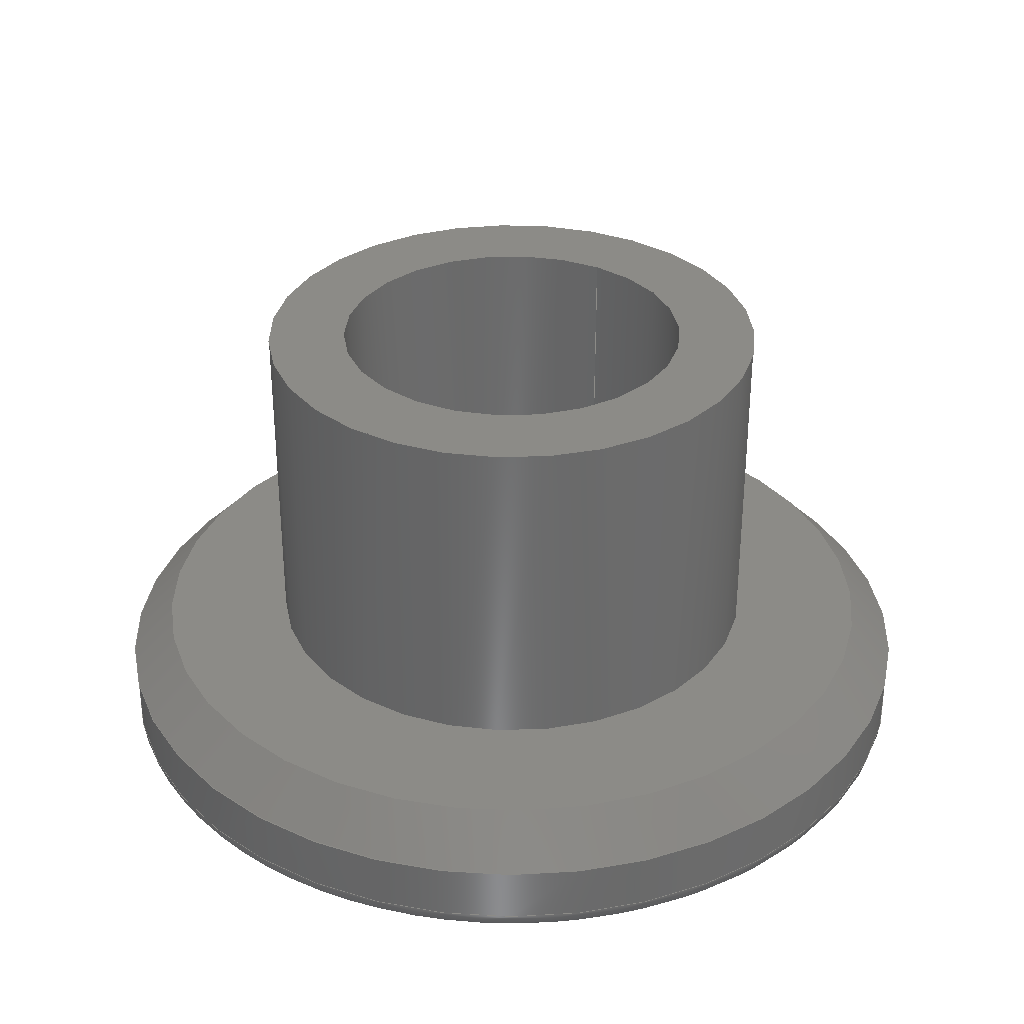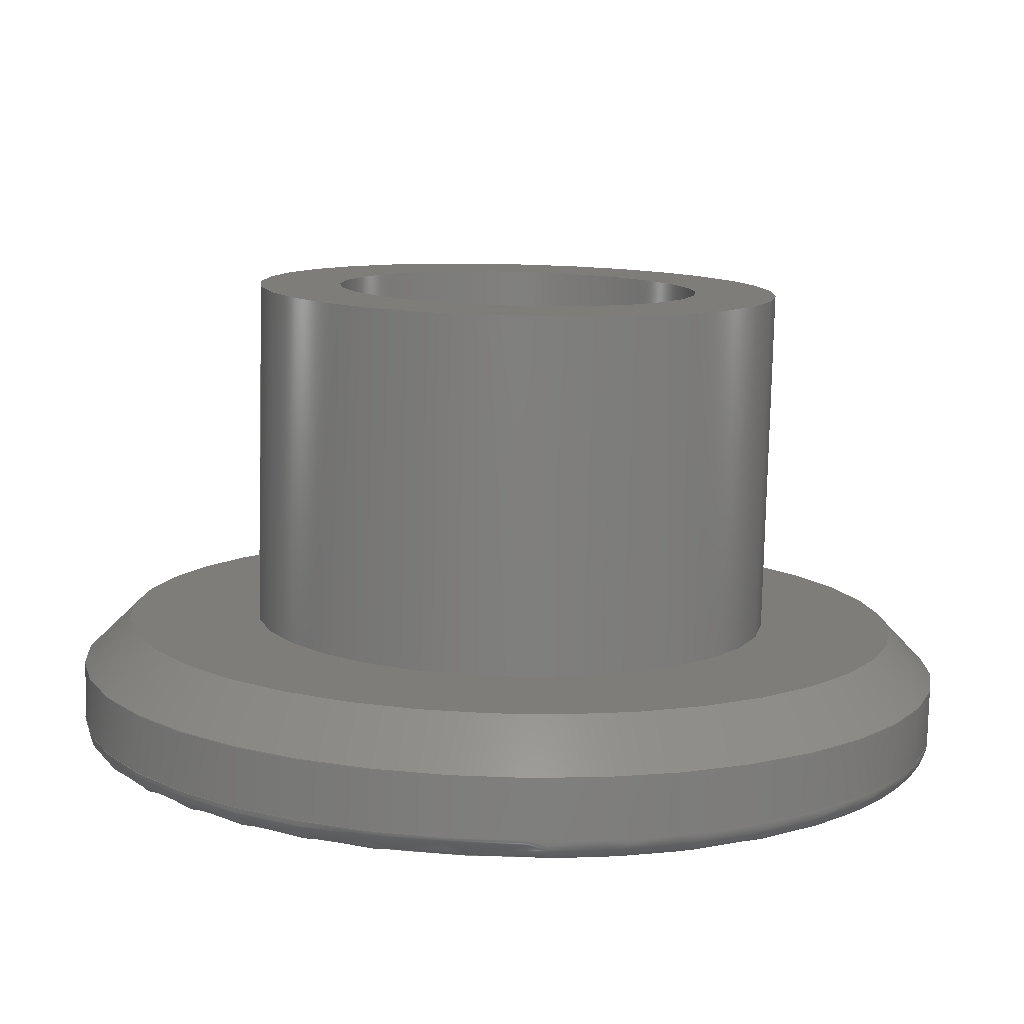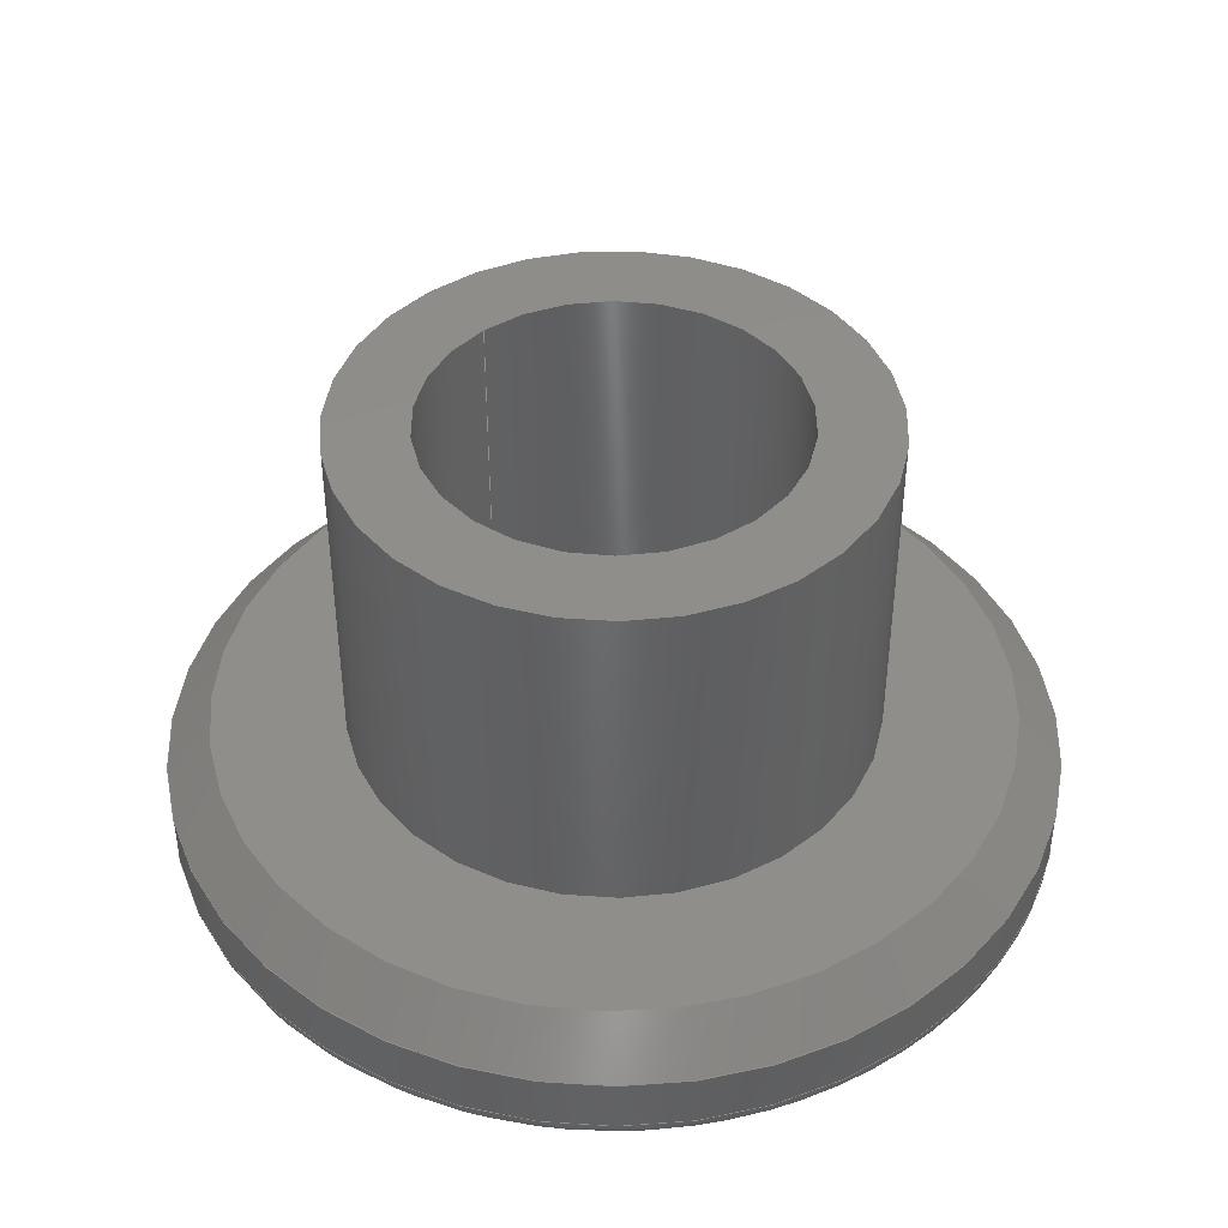
<metadata>
{"format":"step","ext":"step","renderer":"f3d","projection":"perspective","resolution":1024,"background":"white","views":[{"elev":32.8,"azim":122.4,"up":"+Z"},{"elev":-79.2,"azim":-1.4,"up":"+Y"},{"elev":42.6,"azim":48.2,"up":"+Z"}]}
</metadata>
<code>
ISO-10303-21;
DATA;
#1=MECHANICAL_DESIGN_GEOMETRIC_PRESENTATION_REPRESENTATION('',(#4),#308);
#2=SHAPE_REPRESENTATION_RELATIONSHIP('SRR','None',#318,#3);
#3=ADVANCED_BREP_SHAPE_REPRESENTATION('',(#5),#307);
#4=STYLED_ITEM('',(#327),#5);
#5=MANIFOLD_SOLID_BREP('Body3',#160);
#6=TOROIDAL_SURFACE('',#189,0.5469,0.0625);
#7=TOROIDAL_SURFACE('',#194,0.5703,0.03125);
#8=CONICAL_SURFACE('',#183,0.2719,0.7854);
#9=CONICAL_SURFACE('',#199,0.5703,0.7854);
#10=LINE('',#269,#16);
#11=LINE('',#275,#17);
#12=LINE('',#279,#18);
#13=LINE('',#283,#19);
#14=LINE('',#302,#20);
#15=LINE('',#304,#21);
#16=VECTOR('',#212,0.3594);
#17=VECTOR('',#219,0.25);
#18=VECTOR('',#224,0.2719);
#19=VECTOR('',#229,0.2938);
#20=VECTOR('',#256,0.6016);
#21=VECTOR('',#259,0.5703);
#22=CYLINDRICAL_SURFACE('',#177,0.3594);
#23=CYLINDRICAL_SURFACE('',#181,0.25);
#24=CYLINDRICAL_SURFACE('',#185,0.2938);
#25=CYLINDRICAL_SURFACE('',#197,0.6016);
#26=FACE_BOUND('',#43,.T.);
#27=FACE_BOUND('',#46,.T.);
#28=FACE_BOUND('',#51,.T.);
#29=FACE_BOUND('',#54,.T.);
#30=FACE_OUTER_BOUND('',#42,.T.);
#31=FACE_OUTER_BOUND('',#44,.T.);
#32=FACE_OUTER_BOUND('',#45,.T.);
#33=FACE_OUTER_BOUND('',#47,.T.);
#34=FACE_OUTER_BOUND('',#48,.T.);
#35=FACE_OUTER_BOUND('',#49,.T.);
#36=FACE_OUTER_BOUND('',#50,.T.);
#37=FACE_OUTER_BOUND('',#52,.T.);
#38=FACE_OUTER_BOUND('',#53,.T.);
#39=FACE_OUTER_BOUND('',#55,.T.);
#40=FACE_OUTER_BOUND('',#56,.T.);
#41=FACE_OUTER_BOUND('',#57,.T.);
#42=EDGE_LOOP('',(#104));
#43=EDGE_LOOP('',(#105));
#44=EDGE_LOOP('',(#106,#107,#108,#109));
#45=EDGE_LOOP('',(#110));
#46=EDGE_LOOP('',(#111));
#47=EDGE_LOOP('',(#112,#113,#114,#115));
#48=EDGE_LOOP('',(#116,#117,#118,#119));
#49=EDGE_LOOP('',(#120,#121,#122,#123));
#50=EDGE_LOOP('',(#124));
#51=EDGE_LOOP('',(#125));
#52=EDGE_LOOP('',(#126,#127,#128,#129));
#53=EDGE_LOOP('',(#130));
#54=EDGE_LOOP('',(#131));
#55=EDGE_LOOP('',(#132,#133,#134,#135));
#56=EDGE_LOOP('',(#136,#137,#138,#139));
#57=EDGE_LOOP('',(#140,#141,#142,#143));
#58=CIRCLE('',#175,0.5391);
#59=CIRCLE('',#176,0.3594);
#60=CIRCLE('',#178,0.3594);
#61=CIRCLE('',#180,0.25);
#62=CIRCLE('',#182,0.25);
#63=CIRCLE('',#184,0.2938);
#64=CIRCLE('',#186,0.2938);
#65=CIRCLE('',#188,0.4844);
#66=CIRCLE('',#190,0.5469);
#67=CIRCLE('',#191,0.0625);
#68=CIRCLE('',#193,0.5703);
#69=CIRCLE('',#195,0.6016);
#70=CIRCLE('',#196,0.03125);
#71=CIRCLE('',#198,0.6016);
#72=VERTEX_POINT('',#262);
#73=VERTEX_POINT('',#264);
#74=VERTEX_POINT('',#267);
#75=VERTEX_POINT('',#271);
#76=VERTEX_POINT('',#274);
#77=VERTEX_POINT('',#278);
#78=VERTEX_POINT('',#282);
#79=VERTEX_POINT('',#286);
#80=VERTEX_POINT('',#289);
#81=VERTEX_POINT('',#293);
#82=VERTEX_POINT('',#296);
#83=VERTEX_POINT('',#300);
#84=EDGE_CURVE('',#72,#72,#58,.T.);
#85=EDGE_CURVE('',#73,#73,#59,.T.);
#86=EDGE_CURVE('',#74,#74,#60,.T.);
#87=EDGE_CURVE('',#74,#73,#10,.T.);
#88=EDGE_CURVE('',#75,#75,#61,.T.);
#89=EDGE_CURVE('',#75,#76,#11,.T.);
#90=EDGE_CURVE('',#76,#76,#62,.T.);
#91=EDGE_CURVE('',#76,#77,#12,.T.);
#92=EDGE_CURVE('',#77,#77,#63,.T.);
#93=EDGE_CURVE('',#77,#78,#13,.T.);
#94=EDGE_CURVE('',#78,#78,#64,.T.);
#95=EDGE_CURVE('',#79,#79,#65,.T.);
#96=EDGE_CURVE('',#80,#80,#66,.T.);
#97=EDGE_CURVE('',#80,#79,#67,.T.);
#98=EDGE_CURVE('',#81,#81,#68,.T.);
#99=EDGE_CURVE('',#82,#82,#69,.T.);
#100=EDGE_CURVE('',#82,#81,#70,.T.);
#101=EDGE_CURVE('',#83,#83,#71,.T.);
#102=EDGE_CURVE('',#83,#82,#14,.T.);
#103=EDGE_CURVE('',#72,#83,#15,.T.);
#104=ORIENTED_EDGE('',*,*,#84,.T.);
#105=ORIENTED_EDGE('',*,*,#85,.F.);
#106=ORIENTED_EDGE('',*,*,#86,.F.);
#107=ORIENTED_EDGE('',*,*,#87,.T.);
#108=ORIENTED_EDGE('',*,*,#85,.T.);
#109=ORIENTED_EDGE('',*,*,#87,.F.);
#110=ORIENTED_EDGE('',*,*,#86,.T.);
#111=ORIENTED_EDGE('',*,*,#88,.F.);
#112=ORIENTED_EDGE('',*,*,#88,.T.);
#113=ORIENTED_EDGE('',*,*,#89,.T.);
#114=ORIENTED_EDGE('',*,*,#90,.F.);
#115=ORIENTED_EDGE('',*,*,#89,.F.);
#116=ORIENTED_EDGE('',*,*,#90,.T.);
#117=ORIENTED_EDGE('',*,*,#91,.T.);
#118=ORIENTED_EDGE('',*,*,#92,.F.);
#119=ORIENTED_EDGE('',*,*,#91,.F.);
#120=ORIENTED_EDGE('',*,*,#92,.T.);
#121=ORIENTED_EDGE('',*,*,#93,.T.);
#122=ORIENTED_EDGE('',*,*,#94,.F.);
#123=ORIENTED_EDGE('',*,*,#93,.F.);
#124=ORIENTED_EDGE('',*,*,#95,.F.);
#125=ORIENTED_EDGE('',*,*,#94,.T.);
#126=ORIENTED_EDGE('',*,*,#96,.F.);
#127=ORIENTED_EDGE('',*,*,#97,.T.);
#128=ORIENTED_EDGE('',*,*,#95,.T.);
#129=ORIENTED_EDGE('',*,*,#97,.F.);
#130=ORIENTED_EDGE('',*,*,#98,.F.);
#131=ORIENTED_EDGE('',*,*,#96,.T.);
#132=ORIENTED_EDGE('',*,*,#99,.F.);
#133=ORIENTED_EDGE('',*,*,#100,.T.);
#134=ORIENTED_EDGE('',*,*,#98,.T.);
#135=ORIENTED_EDGE('',*,*,#100,.F.);
#136=ORIENTED_EDGE('',*,*,#101,.F.);
#137=ORIENTED_EDGE('',*,*,#102,.T.);
#138=ORIENTED_EDGE('',*,*,#99,.T.);
#139=ORIENTED_EDGE('',*,*,#102,.F.);
#140=ORIENTED_EDGE('',*,*,#84,.F.);
#141=ORIENTED_EDGE('',*,*,#103,.T.);
#142=ORIENTED_EDGE('',*,*,#101,.T.);
#143=ORIENTED_EDGE('',*,*,#103,.F.);
#144=PLANE('',#174);
#145=PLANE('',#179);
#146=PLANE('',#187);
#147=PLANE('',#192);
#148=ADVANCED_FACE('',(#30,#26),#144,.T.);
#149=ADVANCED_FACE('',(#31),#22,.T.);
#150=ADVANCED_FACE('',(#32,#27),#145,.T.);
#151=ADVANCED_FACE('',(#33),#23,.F.);
#152=ADVANCED_FACE('',(#34),#8,.F.);
#153=ADVANCED_FACE('',(#35),#24,.F.);
#154=ADVANCED_FACE('',(#36,#28),#146,.T.);
#155=ADVANCED_FACE('',(#37),#6,.T.);
#156=ADVANCED_FACE('',(#38,#29),#147,.T.);
#157=ADVANCED_FACE('',(#39),#7,.T.);
#158=ADVANCED_FACE('',(#40),#25,.T.);
#159=ADVANCED_FACE('',(#41),#9,.T.);
#160=CLOSED_SHELL('',(#148,#149,#150,#151,#152,#153,#154,#155,#156,#157,
#158,#159));
#161=DERIVED_UNIT_ELEMENT(#163,1);
#162=DERIVED_UNIT_ELEMENT(#312,-3);
#163=(
MASS_UNIT()
NAMED_UNIT(*)
SI_UNIT(.KILO.,.GRAM.)
);
#164=DERIVED_UNIT((#161,#162));
#165=MEASURE_REPRESENTATION_ITEM('density measure',
POSITIVE_RATIO_MEASURE(7850),#164);
#166=PROPERTY_DEFINITION_REPRESENTATION(#171,#168);
#167=PROPERTY_DEFINITION_REPRESENTATION(#172,#169);
#168=REPRESENTATION('material name',(#170),#307);
#169=REPRESENTATION('density',(#165),#307);
#170=DESCRIPTIVE_REPRESENTATION_ITEM('Steel','Steel');
#171=PROPERTY_DEFINITION('material property','material name',#320);
#172=PROPERTY_DEFINITION('material property','density of part',#320);
#173=AXIS2_PLACEMENT_3D('',#260,#200,#201);
#174=AXIS2_PLACEMENT_3D('',#261,#202,#203);
#175=AXIS2_PLACEMENT_3D('',#263,#204,#205);
#176=AXIS2_PLACEMENT_3D('',#265,#206,#207);
#177=AXIS2_PLACEMENT_3D('',#266,#208,#209);
#178=AXIS2_PLACEMENT_3D('',#268,#210,#211);
#179=AXIS2_PLACEMENT_3D('',#270,#213,#214);
#180=AXIS2_PLACEMENT_3D('',#272,#215,#216);
#181=AXIS2_PLACEMENT_3D('',#273,#217,#218);
#182=AXIS2_PLACEMENT_3D('',#276,#220,#221);
#183=AXIS2_PLACEMENT_3D('',#277,#222,#223);
#184=AXIS2_PLACEMENT_3D('',#280,#225,#226);
#185=AXIS2_PLACEMENT_3D('',#281,#227,#228);
#186=AXIS2_PLACEMENT_3D('',#284,#230,#231);
#187=AXIS2_PLACEMENT_3D('',#285,#232,#233);
#188=AXIS2_PLACEMENT_3D('',#287,#234,#235);
#189=AXIS2_PLACEMENT_3D('',#288,#236,#237);
#190=AXIS2_PLACEMENT_3D('',#290,#238,#239);
#191=AXIS2_PLACEMENT_3D('',#291,#240,#241);
#192=AXIS2_PLACEMENT_3D('',#292,#242,#243);
#193=AXIS2_PLACEMENT_3D('',#294,#244,#245);
#194=AXIS2_PLACEMENT_3D('',#295,#246,#247);
#195=AXIS2_PLACEMENT_3D('',#297,#248,#249);
#196=AXIS2_PLACEMENT_3D('',#298,#250,#251);
#197=AXIS2_PLACEMENT_3D('',#299,#252,#253);
#198=AXIS2_PLACEMENT_3D('',#301,#254,#255);
#199=AXIS2_PLACEMENT_3D('',#303,#257,#258);
#200=DIRECTION('axis',(0,0,1));
#201=DIRECTION('refdir',(1,0,0));
#202=DIRECTION('center_axis',(0,0,1));
#203=DIRECTION('ref_axis',(1,0,0));
#204=DIRECTION('center_axis',(0,0,1));
#205=DIRECTION('ref_axis',(1,0,0));
#206=DIRECTION('center_axis',(0,0,1));
#207=DIRECTION('ref_axis',(1,0,0));
#208=DIRECTION('center_axis',(0,0,1));
#209=DIRECTION('ref_axis',(1,0,0));
#210=DIRECTION('center_axis',(0,0,1));
#211=DIRECTION('ref_axis',(1,0,0));
#212=DIRECTION('',(0,0,-1));
#213=DIRECTION('center_axis',(0,0,1));
#214=DIRECTION('ref_axis',(1,0,0));
#215=DIRECTION('center_axis',(0,0,1));
#216=DIRECTION('ref_axis',(1,0,0));
#217=DIRECTION('center_axis',(0,0,1));
#218=DIRECTION('ref_axis',(1,0,0));
#219=DIRECTION('',(0,0,-1));
#220=DIRECTION('center_axis',(0,0,1));
#221=DIRECTION('ref_axis',(1,0,0));
#222=DIRECTION('center_axis',(0,0,-1));
#223=DIRECTION('ref_axis',(1,0,0));
#224=DIRECTION('',(-0.7071,-8.66e-17,-0.7071));
#225=DIRECTION('center_axis',(0,0,1));
#226=DIRECTION('ref_axis',(1,0,0));
#227=DIRECTION('center_axis',(0,0,1));
#228=DIRECTION('ref_axis',(1,0,0));
#229=DIRECTION('',(0,0,-1));
#230=DIRECTION('center_axis',(0,0,1));
#231=DIRECTION('ref_axis',(1,0,0));
#232=DIRECTION('center_axis',(0,0,-1));
#233=DIRECTION('ref_axis',(-1,0,0));
#234=DIRECTION('center_axis',(0,0,1));
#235=DIRECTION('ref_axis',(1,0,0));
#236=DIRECTION('center_axis',(0,0,1));
#237=DIRECTION('ref_axis',(1,0,0));
#238=DIRECTION('center_axis',(0,0,1));
#239=DIRECTION('ref_axis',(1,0,0));
#240=DIRECTION('center_axis',(1.225e-16,-1,0));
#241=DIRECTION('ref_axis',(-1,-1.225e-16,0));
#242=DIRECTION('center_axis',(0,0,-1));
#243=DIRECTION('ref_axis',(-1,0,0));
#244=DIRECTION('center_axis',(0,0,1));
#245=DIRECTION('ref_axis',(1,0,0));
#246=DIRECTION('center_axis',(0,0,1));
#247=DIRECTION('ref_axis',(1,0,0));
#248=DIRECTION('center_axis',(0,0,1));
#249=DIRECTION('ref_axis',(1,0,0));
#250=DIRECTION('center_axis',(1.225e-16,-1,0));
#251=DIRECTION('ref_axis',(-1,-1.225e-16,0));
#252=DIRECTION('center_axis',(0,0,1));
#253=DIRECTION('ref_axis',(1,0,0));
#254=DIRECTION('center_axis',(0,0,1));
#255=DIRECTION('ref_axis',(1,0,0));
#256=DIRECTION('',(0,0,-1));
#257=DIRECTION('center_axis',(0,0,-1));
#258=DIRECTION('ref_axis',(1,0,0));
#259=DIRECTION('',(-0.7071,-8.66e-17,-0.7071));
#260=CARTESIAN_POINT('',(0,0,0));
#261=CARTESIAN_POINT('Origin',(0.3594,0,0.125));
#262=CARTESIAN_POINT('',(-0.5391,-6.602e-17,0.125));
#263=CARTESIAN_POINT('Origin',(0,0,0.125));
#264=CARTESIAN_POINT('',(-0.3594,-4.401e-17,0.125));
#265=CARTESIAN_POINT('Origin',(0,0,0.125));
#266=CARTESIAN_POINT('Origin',(0,0,0.3594));
#267=CARTESIAN_POINT('',(-0.3594,-4.401e-17,0.5938));
#268=CARTESIAN_POINT('Origin',(0,0,0.5938));
#269=CARTESIAN_POINT('',(-0.3594,-4.401e-17,0.3594));
#270=CARTESIAN_POINT('Origin',(0.25,0,0.5938));
#271=CARTESIAN_POINT('',(-0.25,-3.062e-17,0.5938));
#272=CARTESIAN_POINT('Origin',(0,0,0.5938));
#273=CARTESIAN_POINT('Origin',(0,0,0.3594));
#274=CARTESIAN_POINT('',(-0.25,-3.062e-17,0.125));
#275=CARTESIAN_POINT('',(-0.25,-3.062e-17,0.3594));
#276=CARTESIAN_POINT('Origin',(0,0,0.125));
#277=CARTESIAN_POINT('Origin',(0,0,0.1031));
#278=CARTESIAN_POINT('',(-0.2938,-3.597e-17,0.08125));
#279=CARTESIAN_POINT('',(-0.2719,-3.33e-17,0.1031));
#280=CARTESIAN_POINT('Origin',(0,0,0.08125));
#281=CARTESIAN_POINT('Origin',(0,0,0.04844));
#282=CARTESIAN_POINT('',(-0.2938,-3.597e-17,0.01562));
#283=CARTESIAN_POINT('',(-0.2938,-3.597e-17,0.04844));
#284=CARTESIAN_POINT('Origin',(0,0,0.01562));
#285=CARTESIAN_POINT('Origin',(0.4844,0,0.01562));
#286=CARTESIAN_POINT('',(-0.4844,-5.932e-17,0.01562));
#287=CARTESIAN_POINT('Origin',(0,0,0.01562));
#288=CARTESIAN_POINT('Origin',(0,0,0.01562));
#289=CARTESIAN_POINT('',(-0.5469,-6.697e-17,-0.04688));
#290=CARTESIAN_POINT('Origin',(0,0,-0.04688));
#291=CARTESIAN_POINT('Origin',(-0.5469,-6.697e-17,0.01562));
#292=CARTESIAN_POINT('Origin',(0.5703,0,-0.04688));
#293=CARTESIAN_POINT('',(-0.5703,-6.984e-17,-0.04688));
#294=CARTESIAN_POINT('Origin',(0,0,-0.04688));
#295=CARTESIAN_POINT('Origin',(0,0,-0.01563));
#296=CARTESIAN_POINT('',(-0.6016,-7.367e-17,-0.01563));
#297=CARTESIAN_POINT('Origin',(0,0,-0.01563));
#298=CARTESIAN_POINT('Origin',(-0.5703,-6.984e-17,-0.01563));
#299=CARTESIAN_POINT('Origin',(0,0,0.02344));
#300=CARTESIAN_POINT('',(-0.6016,-7.367e-17,0.0625));
#301=CARTESIAN_POINT('Origin',(0,0,0.0625));
#302=CARTESIAN_POINT('',(-0.6016,-7.367e-17,0.02344));
#303=CARTESIAN_POINT('Origin',(0,0,0.09375));
#304=CARTESIAN_POINT('',(-0.5703,-6.984e-17,0.09375));
#305=UNCERTAINTY_MEASURE_WITH_UNIT(LENGTH_MEASURE(0.0003937),
#310,'DISTANCE_ACCURACY_VALUE',
'Maximum model space distance between geometric entities at asserted c
onnectivities');
#306=UNCERTAINTY_MEASURE_WITH_UNIT(LENGTH_MEASURE(0.0003937),
#310,'DISTANCE_ACCURACY_VALUE',
'Maximum model space distance between geometric entities at asserted c
onnectivities');
#307=(
GEOMETRIC_REPRESENTATION_CONTEXT(3)
GLOBAL_UNCERTAINTY_ASSIGNED_CONTEXT((#305))
GLOBAL_UNIT_ASSIGNED_CONTEXT((#310,#314,#315))
REPRESENTATION_CONTEXT('','3D')
);
#308=(
GEOMETRIC_REPRESENTATION_CONTEXT(3)
GLOBAL_UNCERTAINTY_ASSIGNED_CONTEXT((#306))
GLOBAL_UNIT_ASSIGNED_CONTEXT((#310,#314,#315))
REPRESENTATION_CONTEXT('','3D')
);
#309=DIMENSIONAL_EXPONENTS(1,0,0,0,0,0,0);
#310=(
CONVERSION_BASED_UNIT('inch',#313)
LENGTH_UNIT()
NAMED_UNIT(#309)
);
#311=(
LENGTH_UNIT()
NAMED_UNIT(*)
SI_UNIT(.MILLI.,.METRE.)
);
#312=(
LENGTH_UNIT()
NAMED_UNIT(*)
SI_UNIT($,.METRE.)
);
#313=LENGTH_MEASURE_WITH_UNIT(LENGTH_MEASURE(25.4),#311);
#314=(
NAMED_UNIT(*)
PLANE_ANGLE_UNIT()
SI_UNIT($,.RADIAN.)
);
#315=(
NAMED_UNIT(*)
SI_UNIT($,.STERADIAN.)
SOLID_ANGLE_UNIT()
);
#316=SHAPE_DEFINITION_REPRESENTATION(#317,#318);
#317=PRODUCT_DEFINITION_SHAPE('',$,#320);
#318=SHAPE_REPRESENTATION('',(#173),#307);
#319=PRODUCT_DEFINITION_CONTEXT('part definition',#324,'design');
#320=PRODUCT_DEFINITION(
'WP 3385088 Upper Rack Wheel (8258787/8258787G)',
'WP 3385088 Upper Rack Wheel (8258787/8258787G) v2',#321,#319);
#321=PRODUCT_DEFINITION_FORMATION('',$,#326);
#322=PRODUCT_RELATED_PRODUCT_CATEGORY(
'WP 3385088 Upper Rack Wheel (8258787/8258787G) v2',
'WP 3385088 Upper Rack Wheel (8258787/8258787G) v2',(#326));
#323=APPLICATION_PROTOCOL_DEFINITION('international standard',
'automotive_design',2009,#324);
#324=APPLICATION_CONTEXT(
'Core Data for Automotive Mechanical Design Process');
#325=PRODUCT_CONTEXT('part definition',#324,'mechanical');
#326=PRODUCT('WP 3385088 Upper Rack Wheel (8258787/8258787G)',
'WP 3385088 Upper Rack Wheel (8258787/8258787G) v2',$,(#325));
#327=PRESENTATION_STYLE_ASSIGNMENT((#328));
#328=SURFACE_STYLE_USAGE(.BOTH.,#329);
#329=SURFACE_SIDE_STYLE('',(#330));
#330=SURFACE_STYLE_FILL_AREA(#331);
#331=FILL_AREA_STYLE('Steel - Satin',(#332));
#332=FILL_AREA_STYLE_COLOUR('Steel - Satin',#333);
#333=COLOUR_RGB('Steel - Satin',0.6275,0.6275,0.6275);
ENDSEC;
END-ISO-10303-21;

</code>
